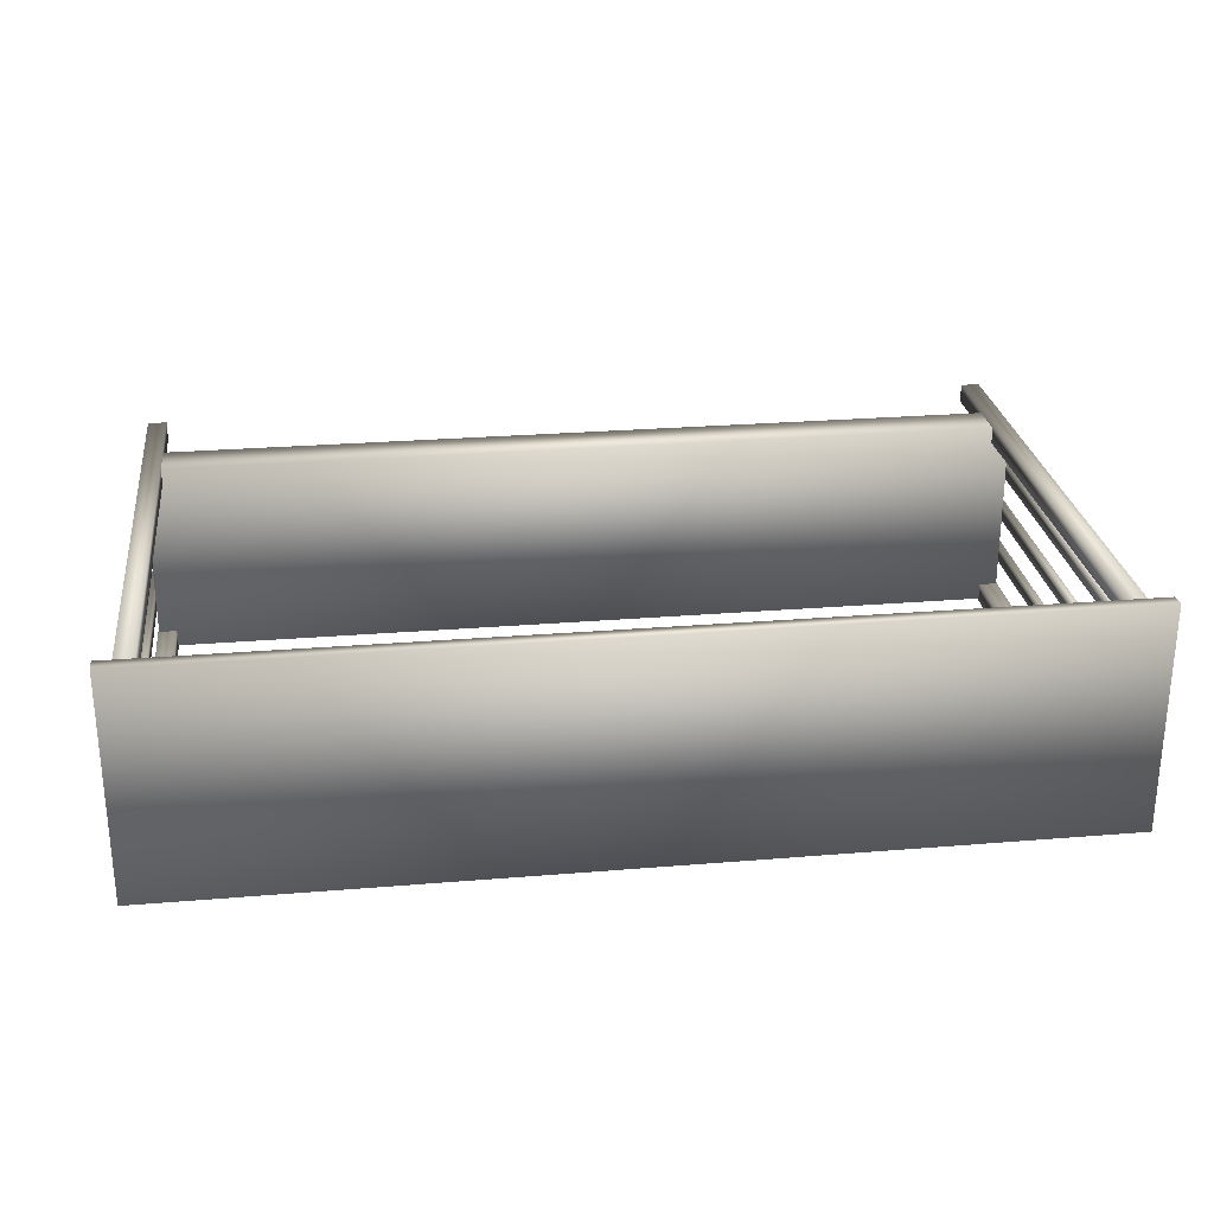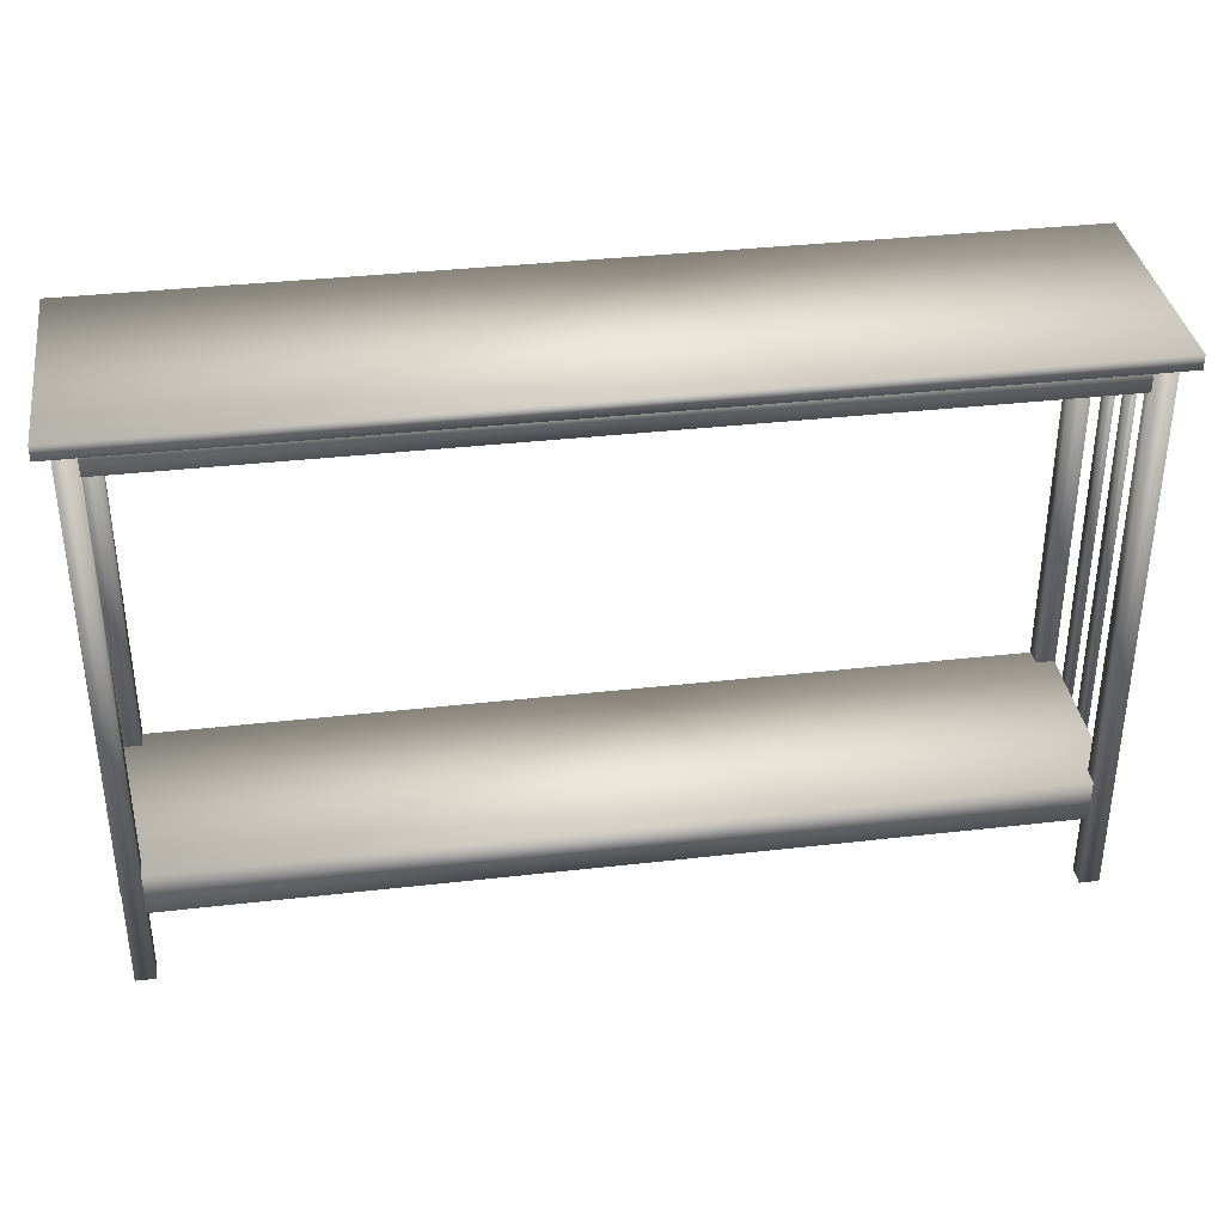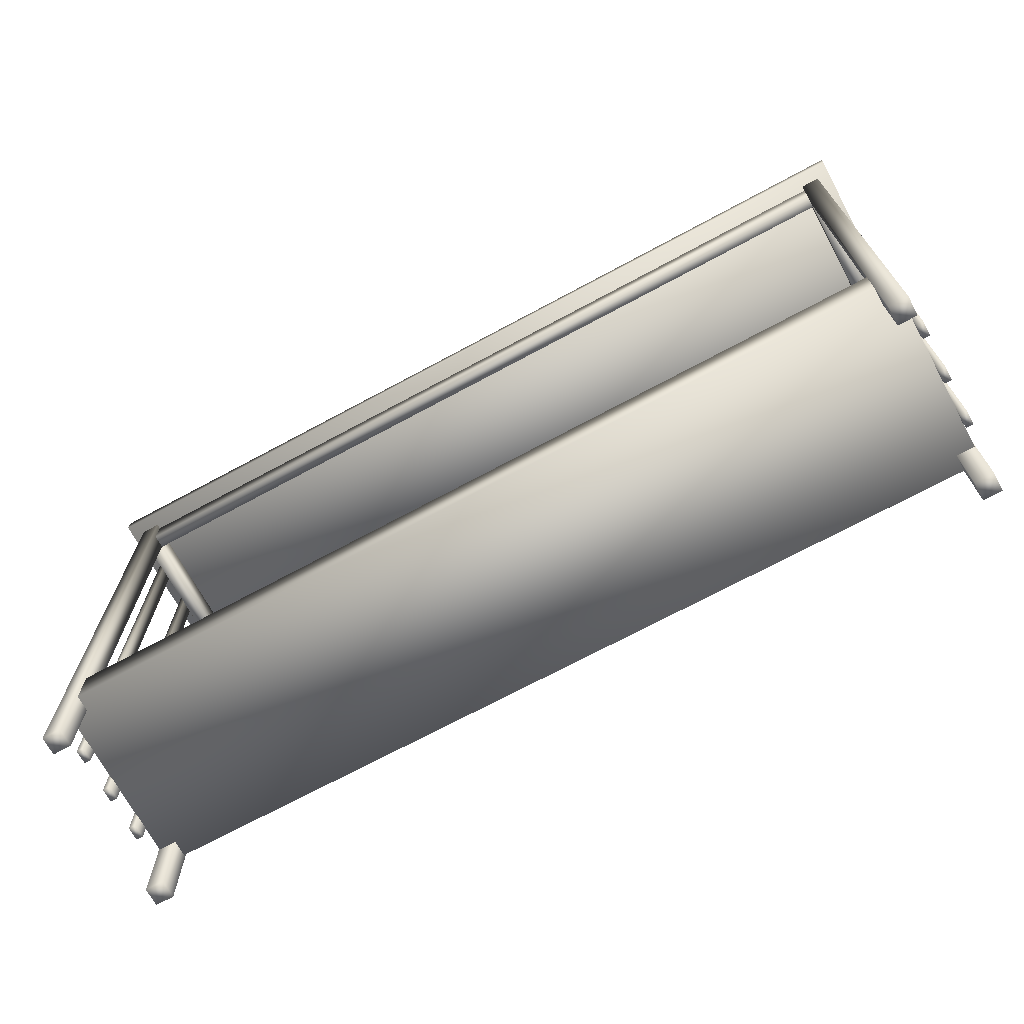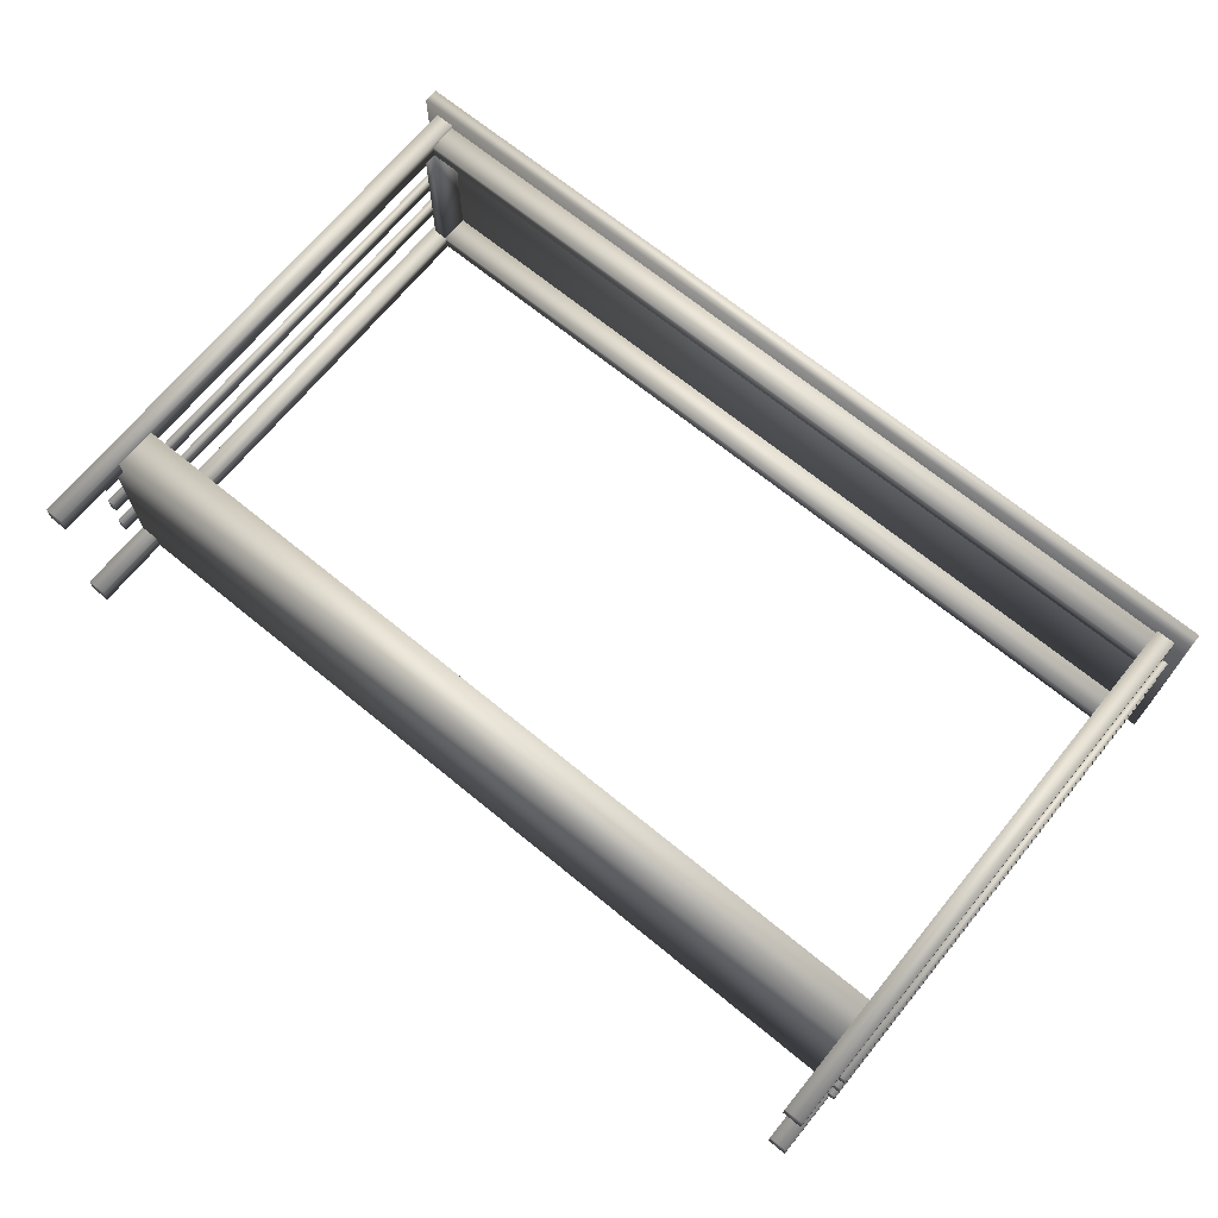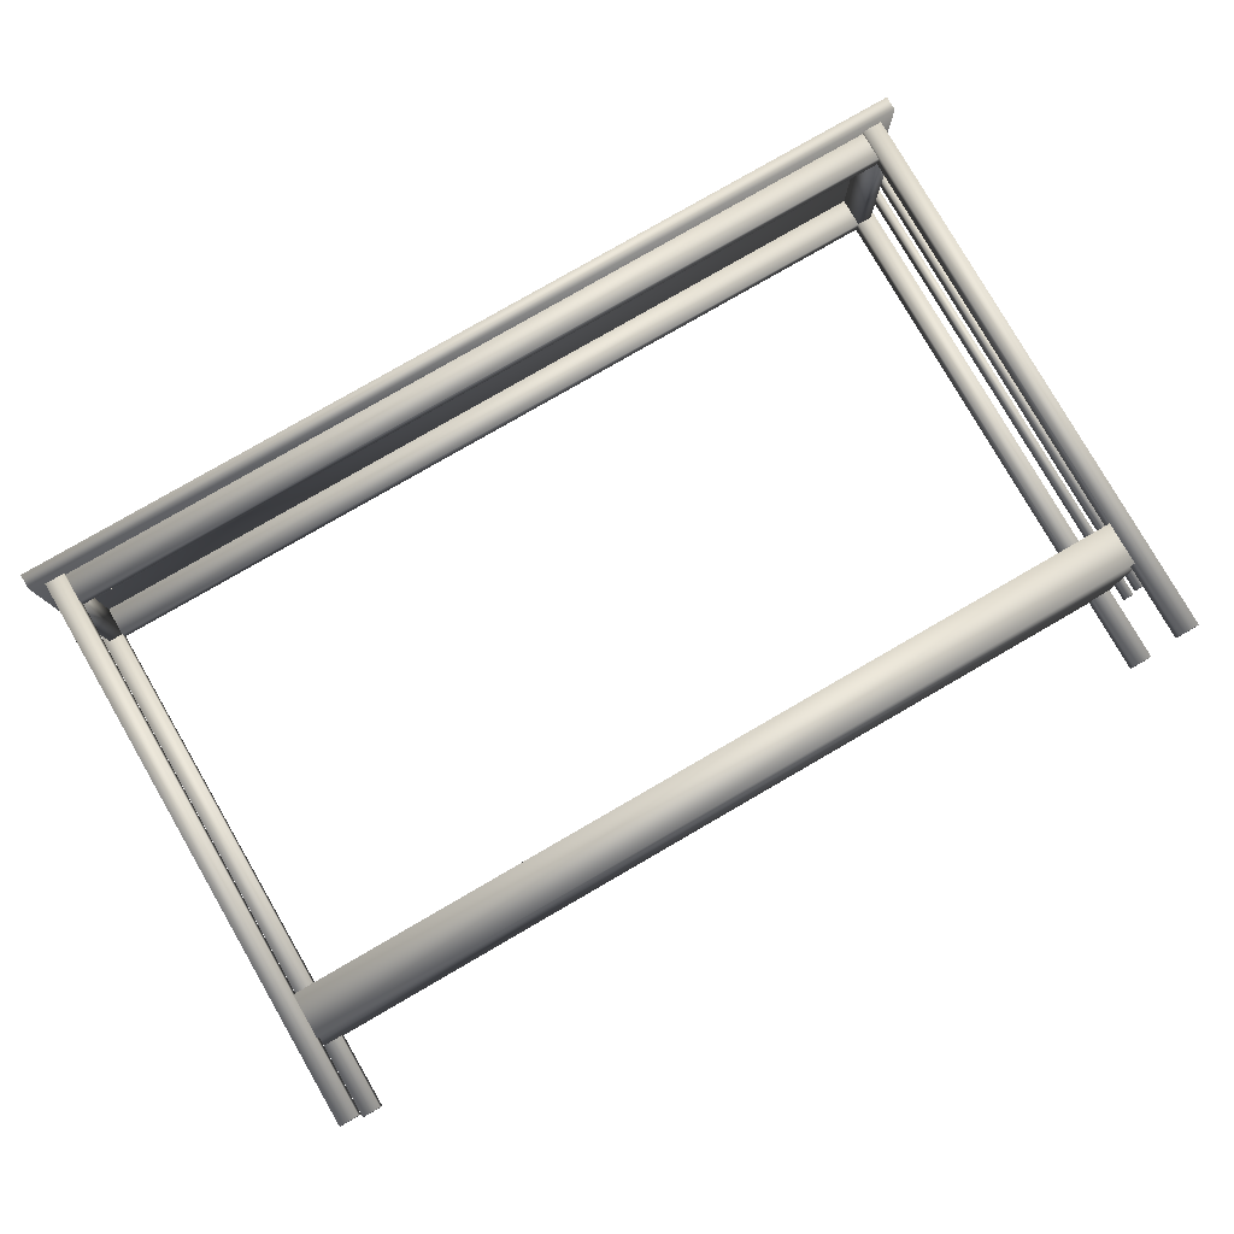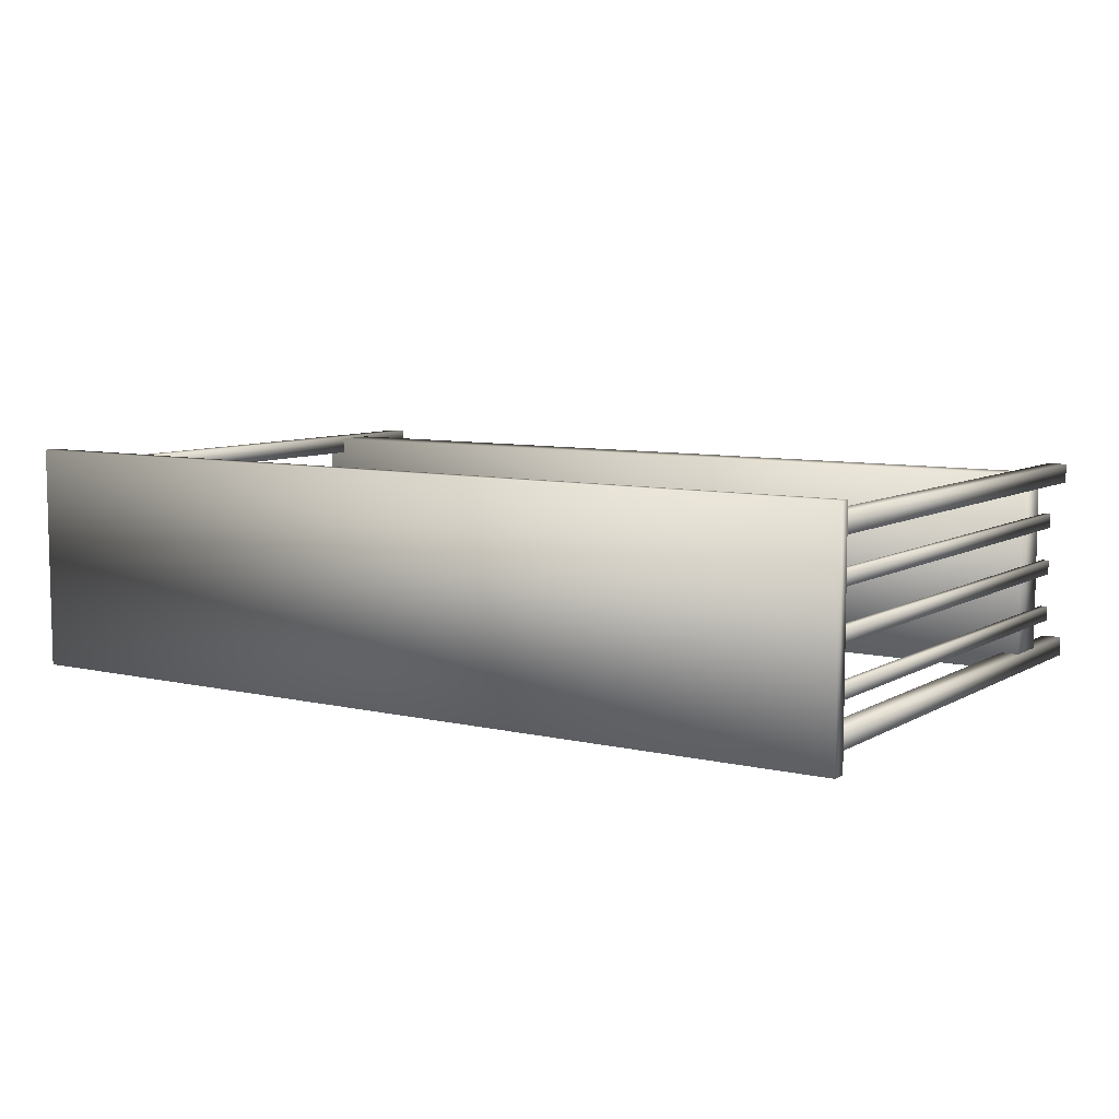
<metadata>
{"format":"obj","ext":"obj","renderer":"f3d","projection":"perspective","resolution":1024,"background":"white","views":[{"elev":26.5,"azim":172.6,"up":"+Z"},{"elev":36.1,"azim":171.5,"up":"+Y"},{"elev":-70.3,"azim":-151.6,"up":"+Y"},{"elev":69.2,"azim":39.3,"up":"+Z"},{"elev":79.9,"azim":-30.0,"up":"+Z"},{"elev":7.8,"azim":-146.7,"up":"+Z"}]}
</metadata>
<code>
v 0.03296 0.6024 0.1512
v 0.03296 0.0873 0.1512
v 0.03296 0.0873 0.1363
v 0.03296 0.6024 0.1363
v 0.04038 0.6024 0.1512
v 0.04038 0.0873 0.1512
v 0.04038 0.0873 0.1363
v 0.04038 0.6024 0.1363
v 0.03295 0.6024 0.1017
v 0.03295 0.0873 0.1017
v 0.03295 0.0873 0.08685
v 0.03295 0.6024 0.08685
v 0.04038 0.6024 0.08685
v 0.04038 0.0873 0.08685
v 0.04038 0.0873 0.1017
v 0.04038 0.6024 0.1017
v 0.03296 0.6024 0.2007
v 0.03296 0.0873 0.2007
v 0.03296 0.0873 0.1858
v 0.03296 0.6024 0.1858
v 0.04038 0.6024 0.1858
v 0.04038 0.0873 0.1858
v 0.04038 0.0873 0.2007
v 0.04038 0.6024 0.2007
v 0.967 0.6024 0.1512
v 0.967 0.0873 0.1512
v 0.967 0.0873 0.1363
v 0.967 0.6024 0.1363
v 0.9596 0.6024 0.1363
v 0.9596 0.0873 0.1363
v 0.9596 0.0873 0.1512
v 0.9596 0.6024 0.1512
v 0.967 0.6024 0.1017
v 0.967 0.0873 0.1017
v 0.967 0.0873 0.08685
v 0.967 0.6024 0.08685
v 0.9596 0.6024 0.08685
v 0.9596 0.0873 0.08685
v 0.9596 0.0873 0.1017
v 0.9596 0.6024 0.1017
v 0.967 0.6024 0.2006
v 0.967 0.0873 0.2006
v 0.967 0.0873 0.1858
v 0.967 0.6024 0.1858
v 0.9596 0.6024 0.1858
v 0.9596 0.0873 0.1858
v 0.9596 0.0873 0.2007
v 0.9596 0.6024 0.2007
v 0.05895 0.5726 0.2433
v 0.05895 0.5726 0.2285
v 0.9412 0.5726 0.2433
v 0.9412 0.5726 0.2285
v 0.05895 0.5726 0.05903
v 0.05895 0.5726 0.04419
v 0.9412 0.5726 0.04418
v 0.9412 0.5726 0.05903
v 0.0441 0.5726 0.05893
v 0.05894 0.5726 0.05893
v 0.05894 0.6023 0.05893
v 0.05895 0.6023 0.2286
v 0.05895 0.5726 0.2286
v 0.04411 0.5726 0.2286
v 0.941 0.6023 0.05892
v 0.941 0.5726 0.05892
v 0.9559 0.5726 0.05892
v 0.9559 0.5726 0.2286
v 0.9411 0.5726 0.2286
v 0.9411 0.6023 0.2286
v 0.05895 0.6023 0.2433
v 0.05895 0.6023 0.2285
v 0.9412 0.6023 0.2433
v 0.9412 0.6023 0.2285
v 0.05895 0.6023 0.05903
v 0.05895 0.6023 0.04419
v 0.9412 0.6023 0.04418
v 0.9412 0.6023 0.05903
v 0.0441 0.6023 0.05893
v 0.04411 0.6023 0.2286
v 0.9559 0.6023 0.05892
v 0.9559 0.6023 0.2286
v 0.9413 0.6027 0.2485
v 0.9413 0.025 0.2485
v 0.9413 0.025 0.2287
v 0.9413 0.6027 0.2287
v 0.961 0.6027 0.2485
v 0.961 0.025 0.2485
v 0.961 0.025 0.2287
v 0.961 0.6027 0.2287
v 0.9411 0.6027 0.03898
v 0.9411 0.025 0.03898
v 0.9411 0.025 0.05877
v 0.9411 0.6027 0.05877
v 0.9609 0.6027 0.05877
v 0.9609 0.025 0.05877
v 0.9609 0.025 0.03898
v 0.9609 0.6027 0.03898
v 0.03912 0.6027 0.2485
v 0.03912 0.025 0.2485
v 0.03912 0.025 0.2287
v 0.03912 0.6027 0.2287
v 0.05891 0.6027 0.2287
v 0.05891 0.025 0.2287
v 0.05891 0.025 0.2485
v 0.05891 0.6027 0.2485
v 0.03896 0.6027 0.05877
v 0.03896 0.025 0.05877
v 0.03896 0.025 0.03898
v 0.03896 0.6027 0.03898
v 0.05875 0.6027 0.03898
v 0.05875 0.025 0.03898
v 0.05875 0.025 0.05877
v 0.05875 0.6027 0.05877
v 0.04007 0.1051 0.2462
v 0.04007 0.1497 0.2462
v 0.9599 0.1496 0.2462
v 0.9599 0.1051 0.2462
v 0.9599 0.1496 0.04133
v 0.9599 0.1051 0.04133
v 0.04006 0.1497 0.04134
v 0.04006 0.1051 0.04134
v 0.02501 0.6024 0.2625
v 0.975 0.6024 0.2625
v 0.975 0.6024 0.025
v 0.025 0.6024 0.025
v 0.02501 0.6173 0.2625
v 0.975 0.6173 0.2625
v 0.975 0.6173 0.025
v 0.025 0.6173 0.025
f 3 2 1
f 4 3 1
f 6 7 8
f 5 6 8
f 7 3 4
f 8 7 4
f 4 1 5
f 8 4 5
f 2 6 5
f 1 2 5
f 7 6 2
f 3 7 2
f 11 10 9
f 12 11 9
f 15 14 13
f 16 15 13
f 14 11 12
f 13 14 12
f 12 9 16
f 13 12 16
f 10 15 16
f 9 10 16
f 14 15 10
f 11 14 10
f 19 18 17
f 20 19 17
f 23 22 21
f 24 23 21
f 22 19 20
f 21 22 20
f 20 17 24
f 21 20 24
f 18 23 24
f 17 18 24
f 22 23 18
f 19 22 18
f 26 27 28
f 25 26 28
f 30 31 32
f 29 30 32
f 27 30 29
f 28 27 29
f 25 28 29
f 32 25 29
f 31 26 25
f 32 31 25
f 31 30 27
f 26 31 27
f 34 35 36
f 33 34 36
f 38 39 40
f 37 38 40
f 35 38 37
f 36 35 37
f 33 36 37
f 40 33 37
f 39 34 33
f 40 39 33
f 39 38 35
f 34 39 35
f 42 43 44
f 41 42 44
f 46 47 48
f 45 46 48
f 43 46 45
f 44 43 45
f 41 44 45
f 48 41 45
f 47 42 41
f 48 47 41
f 47 46 43
f 42 47 43
f 52 51 49
f 50 52 49
f 55 56 53
f 54 55 53
f 61 58 59
f 60 61 59
f 61 62 57
f 58 61 57
f 64 67 68
f 63 64 68
f 66 67 64
f 65 66 64
f 52 50 70
f 72 52 70
f 49 51 71
f 69 49 71
f 55 54 74
f 75 55 74
f 53 56 76
f 73 53 76
f 57 62 78
f 77 57 78
f 66 65 79
f 80 66 79
f 83 82 81
f 84 83 81
f 86 87 88
f 85 86 88
f 87 83 84
f 88 87 84
f 82 86 85
f 81 82 85
f 90 91 92
f 89 90 92
f 94 95 96
f 93 94 96
f 91 94 93
f 92 91 93
f 95 90 89
f 96 95 89
f 99 98 97
f 100 99 97
f 103 102 101
f 104 103 101
f 102 99 100
f 101 102 100
f 98 103 104
f 97 98 104
f 107 106 105
f 108 107 105
f 111 110 109
f 112 111 109
f 106 111 112
f 105 106 112
f 110 107 108
f 109 110 108
f 115 114 113
f 116 115 113
f 117 115 116
f 118 117 116
f 119 117 118
f 120 119 118
f 114 119 120
f 113 114 120
f 114 115 117
f 119 114 117
f 120 118 116
f 113 120 116
f 123 122 121
f 124 123 121
f 126 127 128
f 125 126 128
f 126 125 121
f 122 126 121
f 128 127 123
f 124 128 123
f 127 126 122
f 123 127 122
f 125 128 124
f 121 125 124
f 71 51 52
f 70 50 49
f 71 52 72
f 71 72 70
f 69 71 70
f 69 70 49
f 76 56 55
f 74 54 53
f 76 55 75
f 76 75 74
f 73 76 74
f 73 74 53
f 58 57 77
f 62 61 60
f 59 58 77
f 60 59 77
f 60 77 78
f 62 60 78
f 67 66 80
f 65 64 63
f 68 67 80
f 63 68 80
f 63 80 79
f 65 63 79
f 83 87 86
f 86 82 83
f 85 88 84
f 84 81 85
f 91 90 95
f 95 94 91
f 96 89 92
f 92 93 96
f 98 99 102
f 102 103 98
f 100 97 104
f 104 101 100
f 111 106 107
f 111 107 110
f 108 105 112
f 109 108 112

</code>
